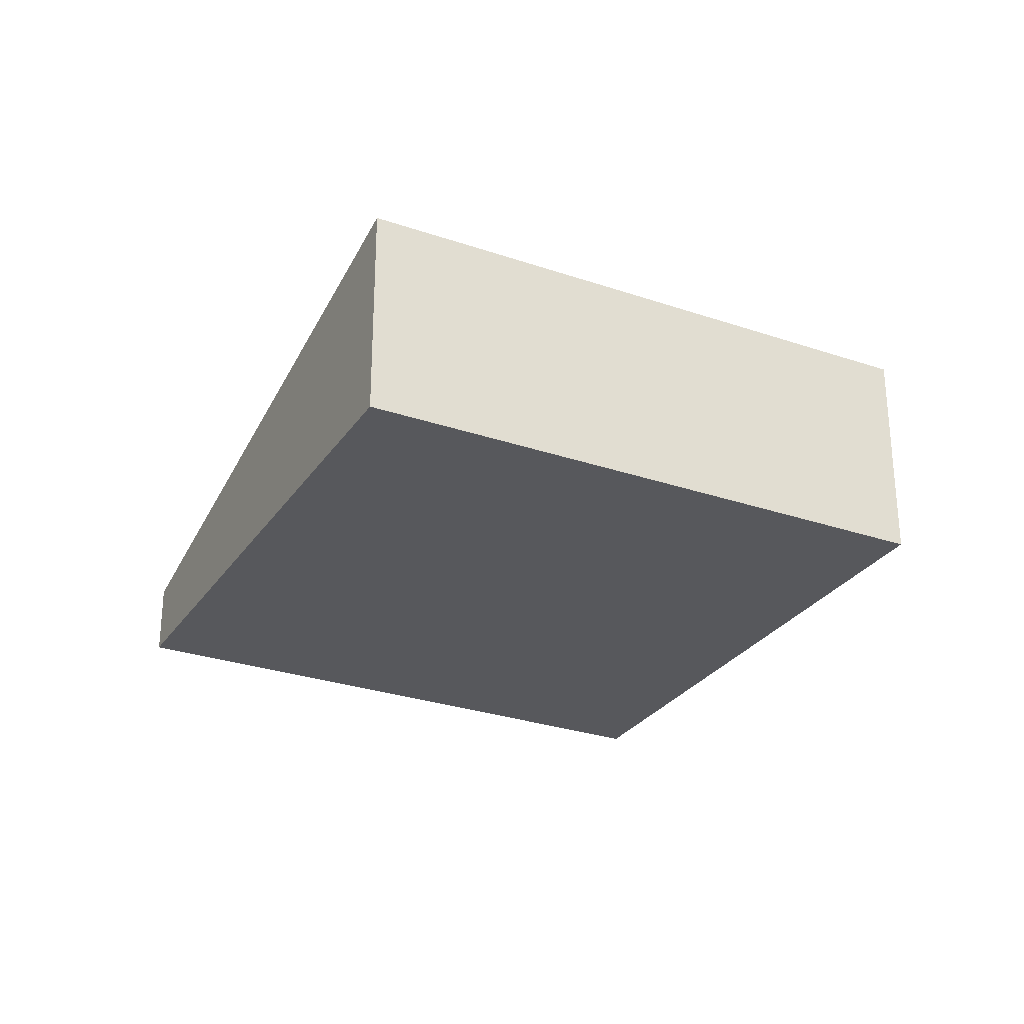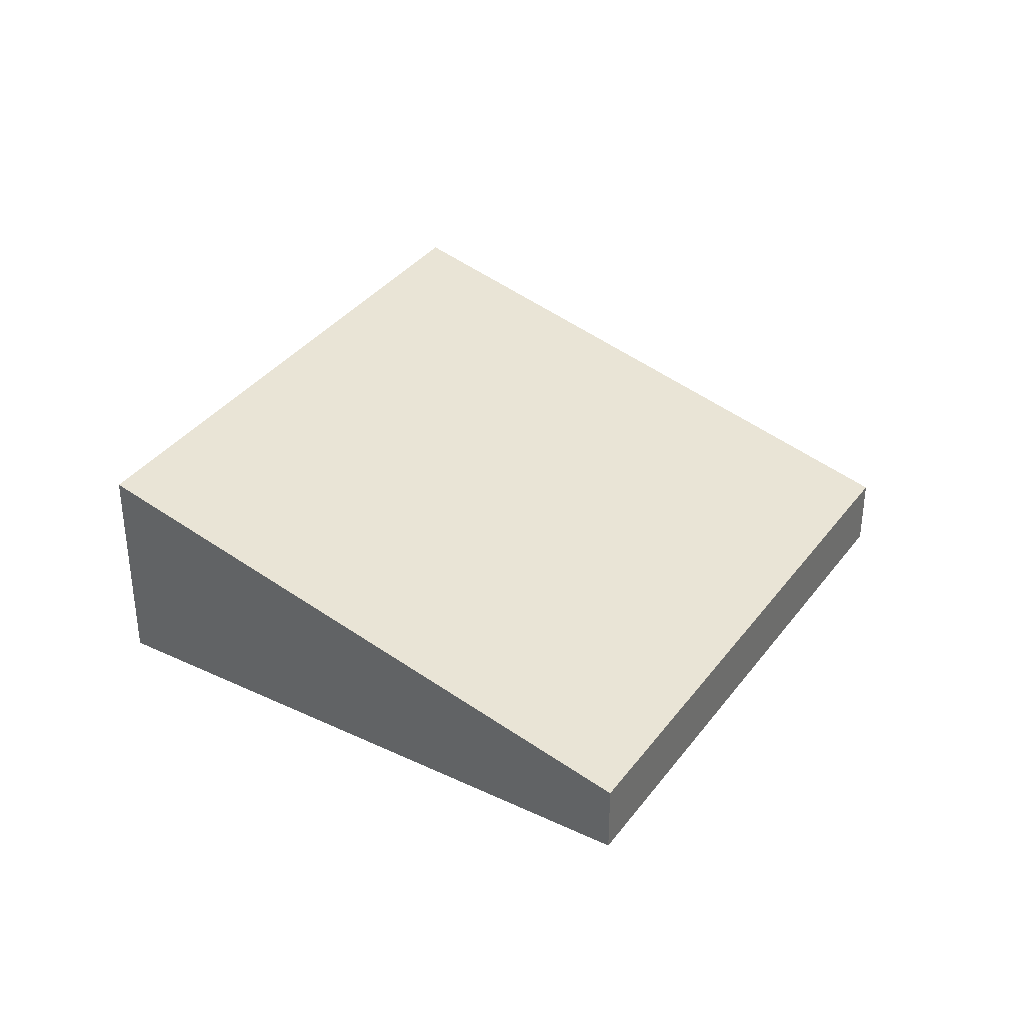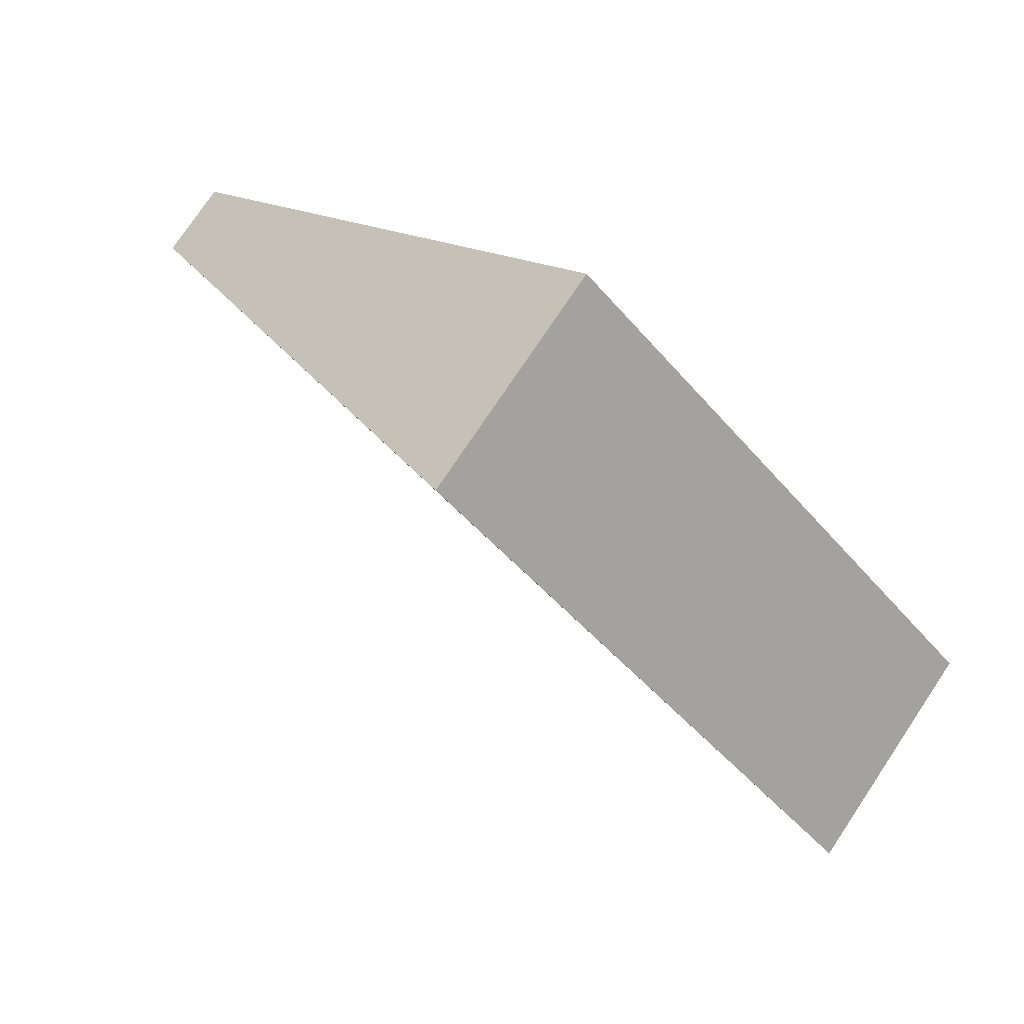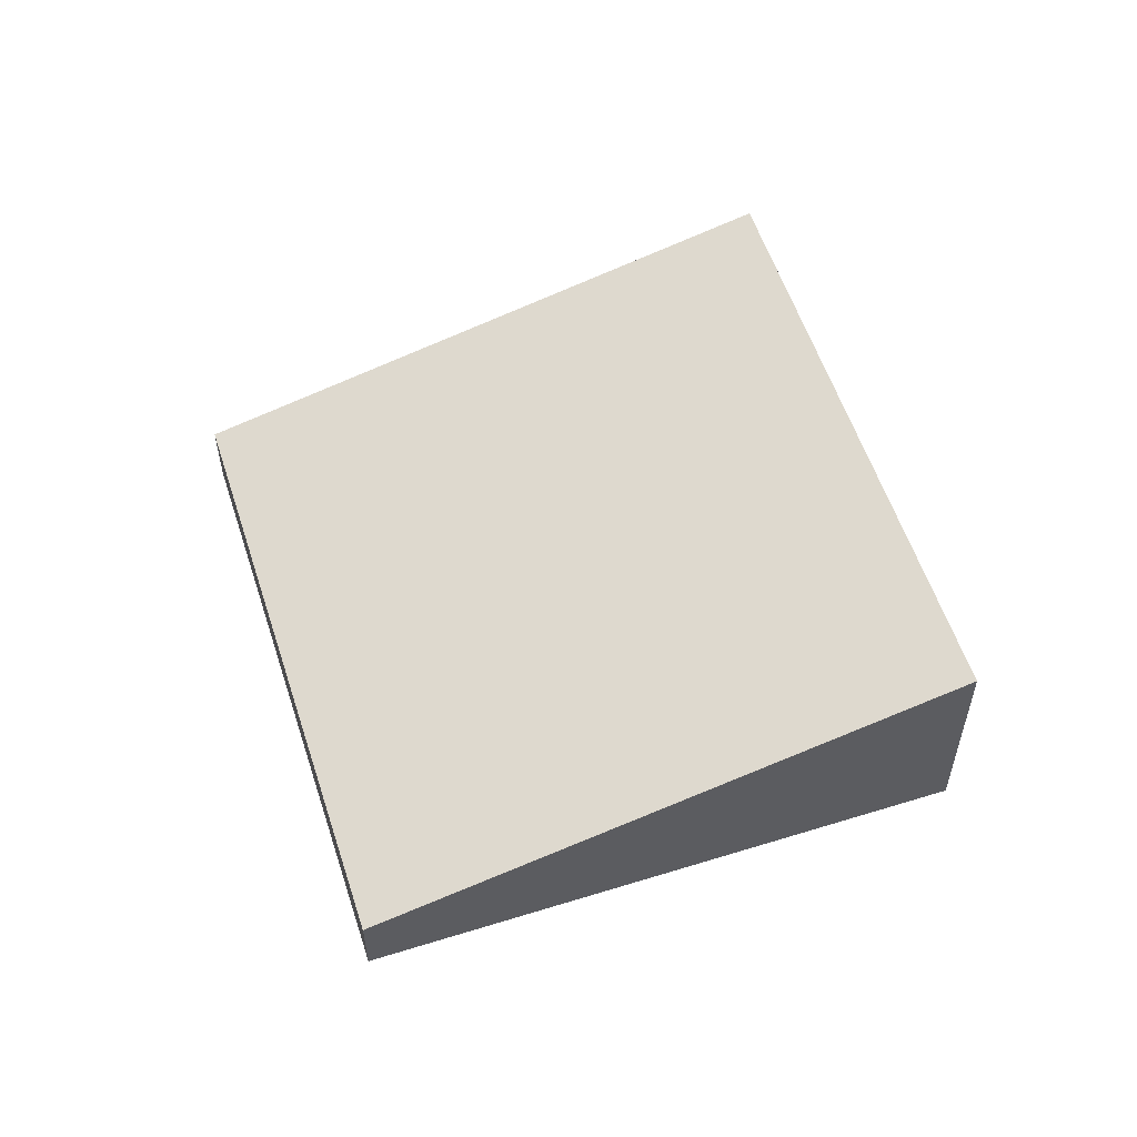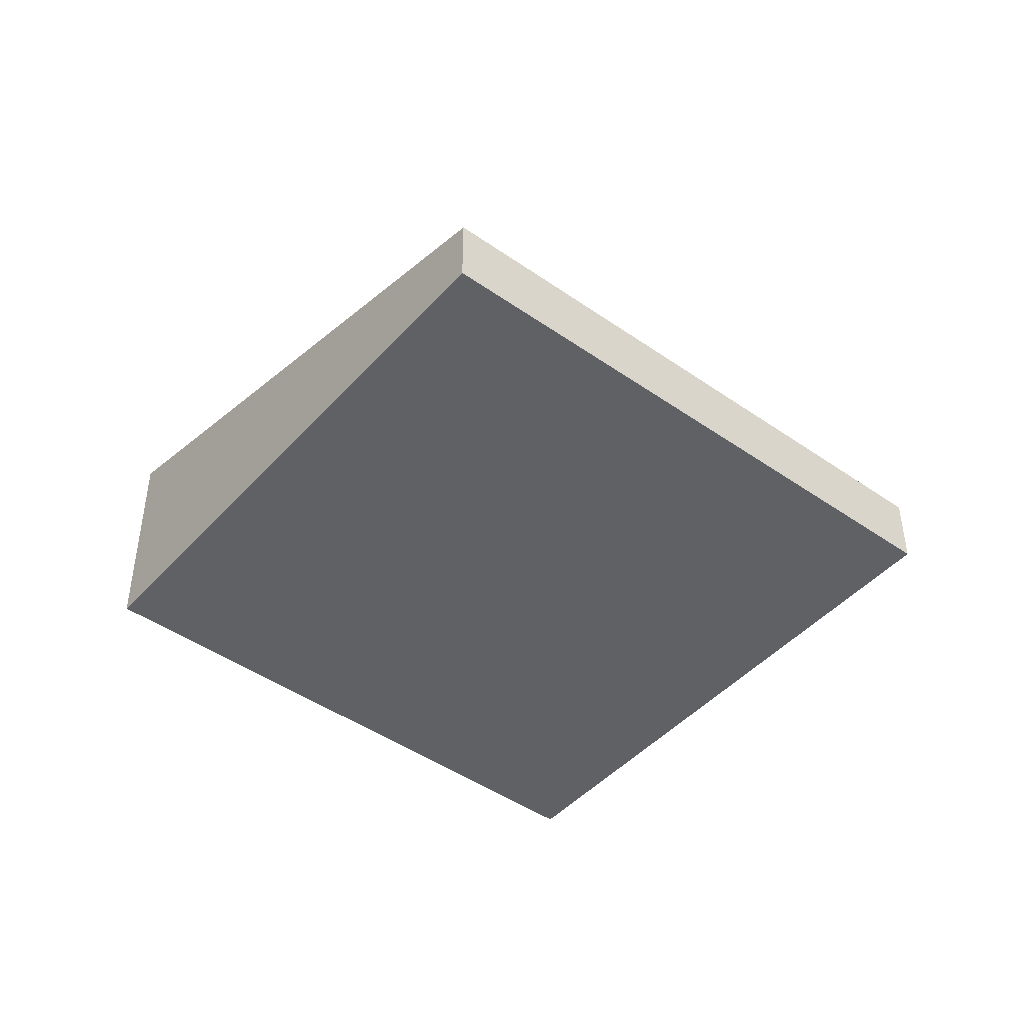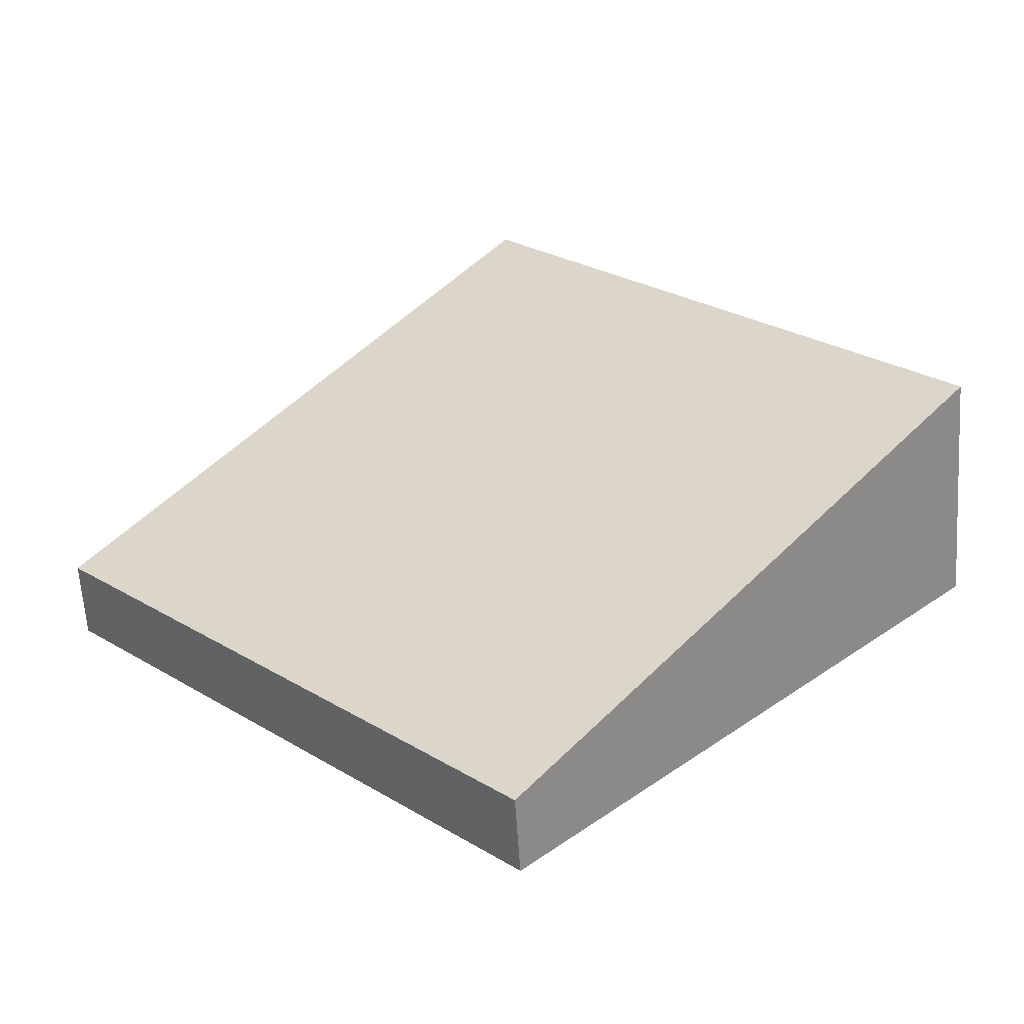
<metadata>
{"format":"obj","ext":"obj","renderer":"f3d","projection":"perspective","resolution":1024,"background":"white","views":[{"elev":-28.4,"azim":-72.5,"up":"+Y"},{"elev":36.0,"azim":76.5,"up":"+Y"},{"elev":75.9,"azim":-146.3,"up":"+Z"},{"elev":56.7,"azim":-153.2,"up":"+Y"},{"elev":-45.4,"azim":95.8,"up":"+Y"},{"elev":-61.6,"azim":-176.3,"up":"+Z"}]}
</metadata>
<code>
v  0 1.335 8.175e-17
v  5.28 0.44 0.049
v  2.64 0.44 -2.616
v  2.64 1.335 2.665
v  5.28 -3e-18 0.049
v  2.64 1.602e-16 -2.616
v  0 0 0
v  2.64 -1.632e-16 2.665
g defaultobject
f 1 2 3
f 2 1 4
f 5 3 2
f 3 5 6
f 3 7 1
f 7 3 6
f 7 4 1
f 4 7 8
f 8 2 4
f 2 8 5
f 5 7 6
f 7 5 8

</code>
